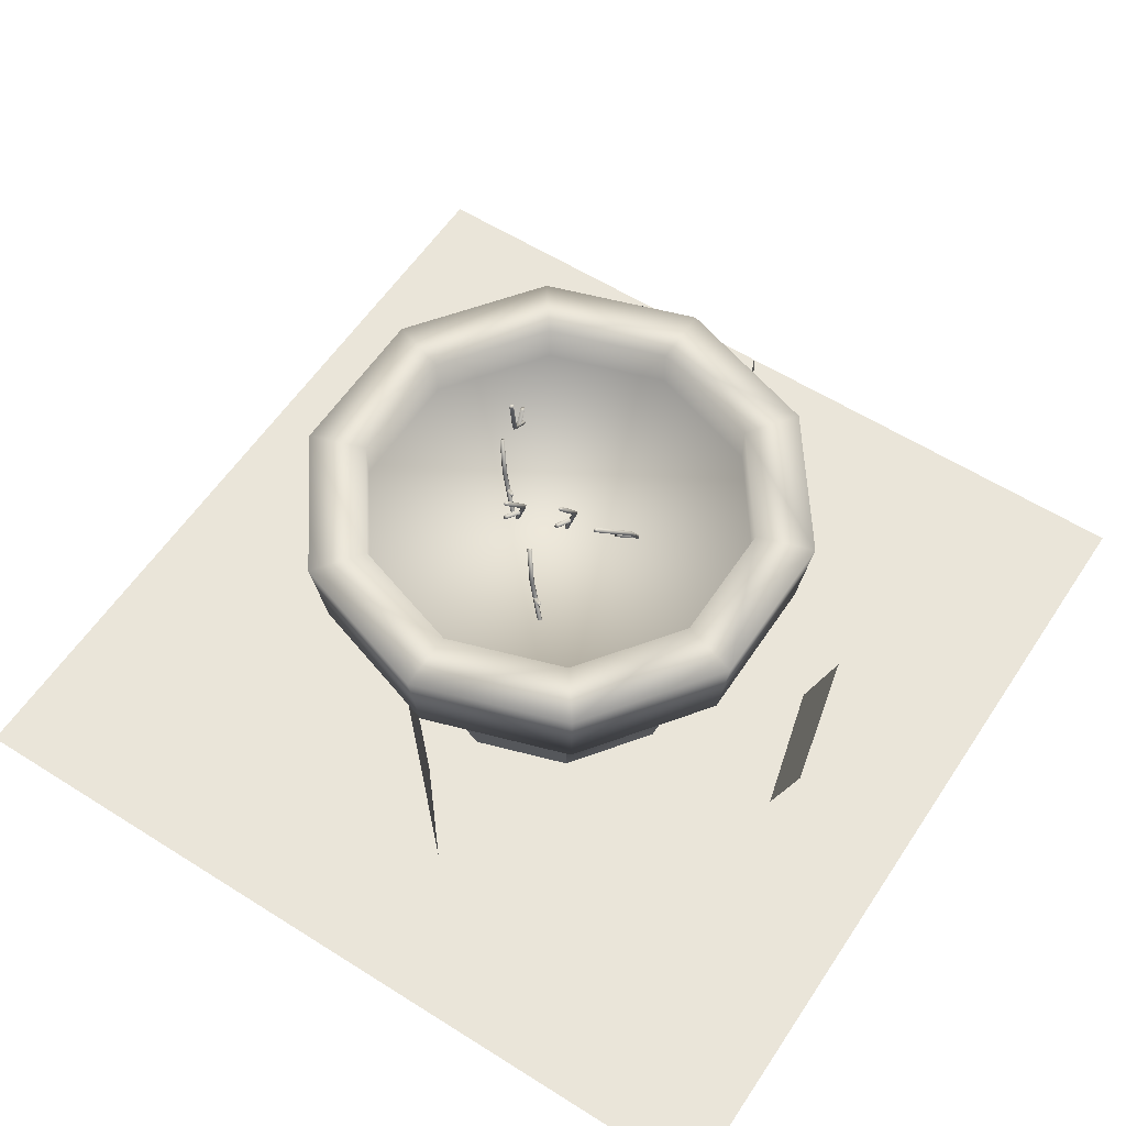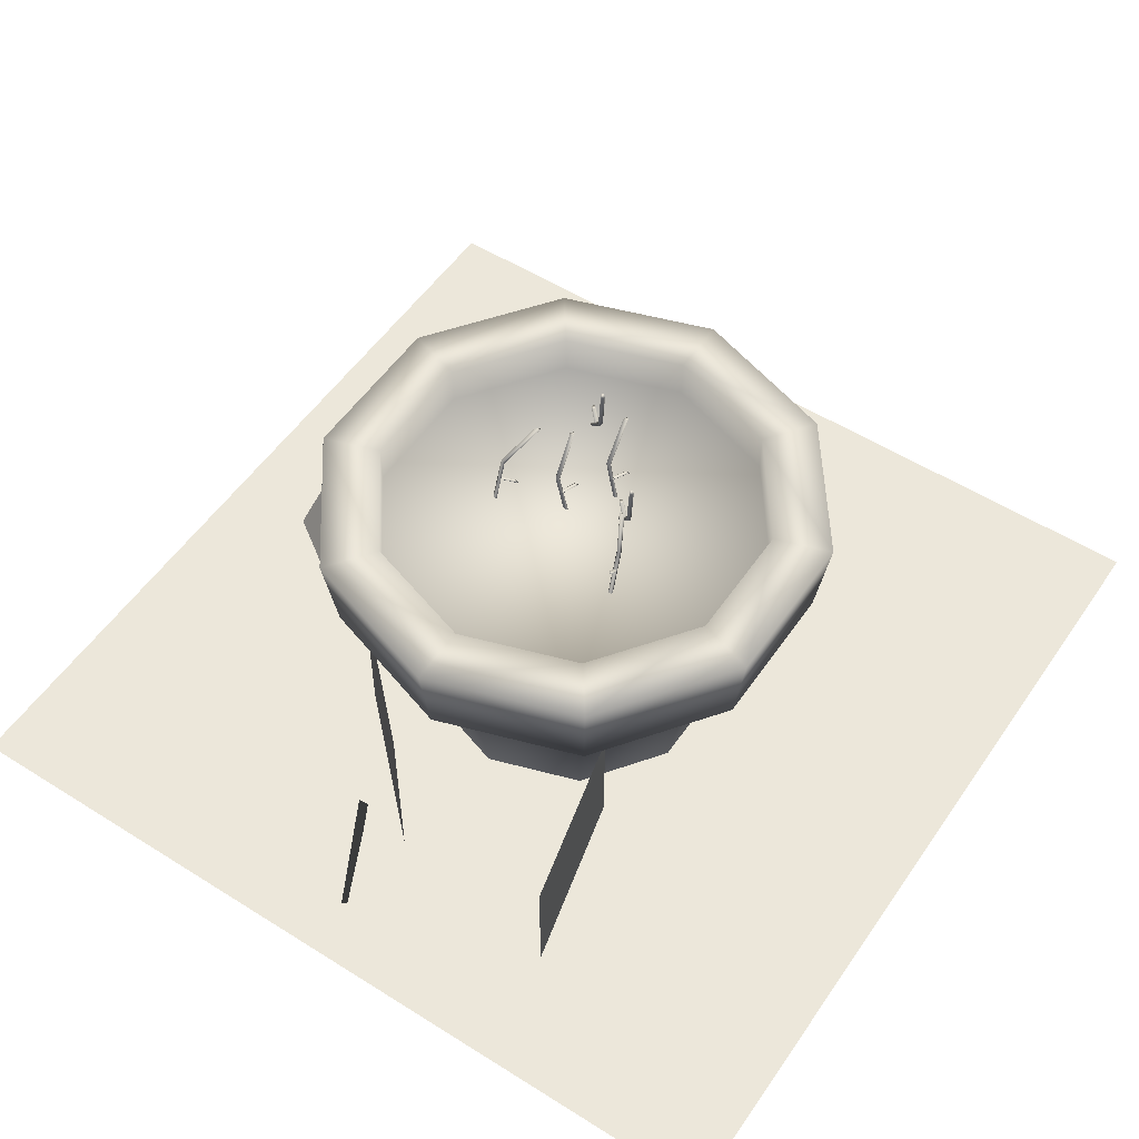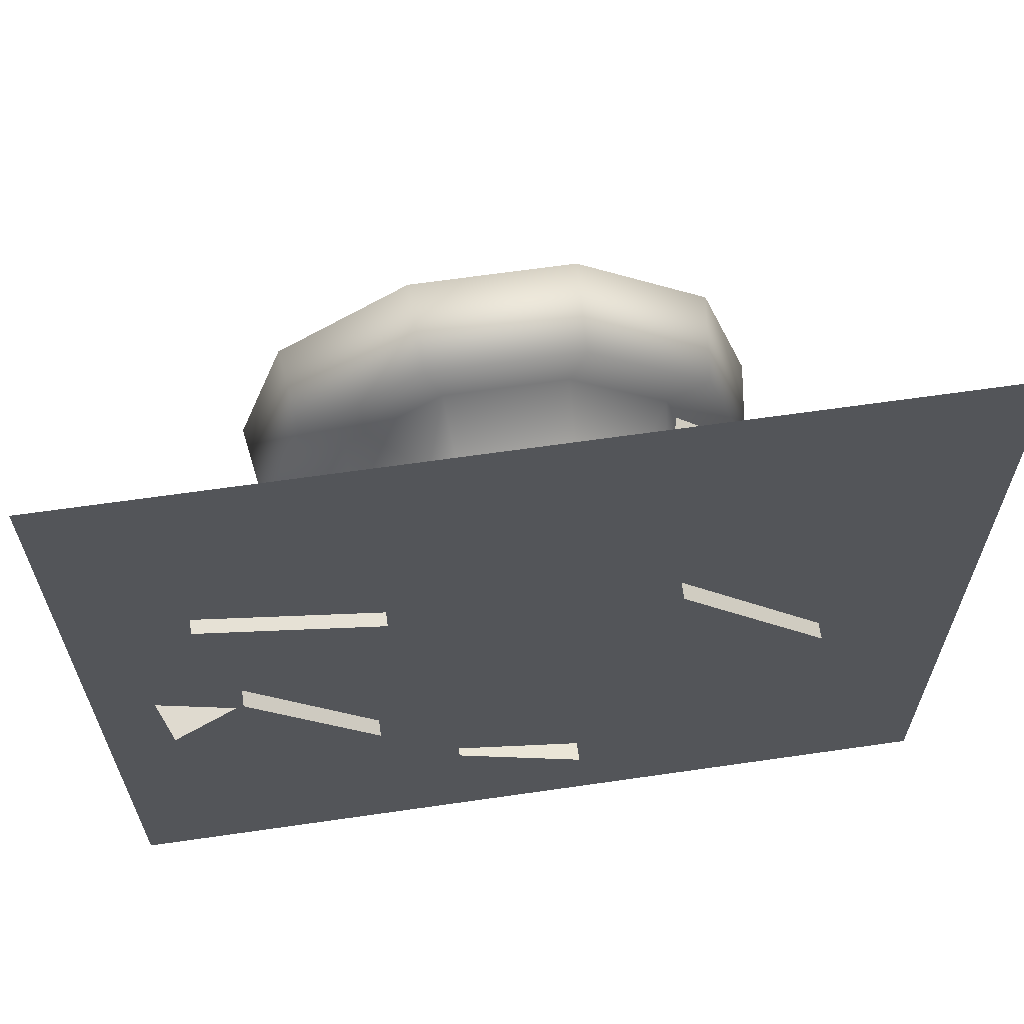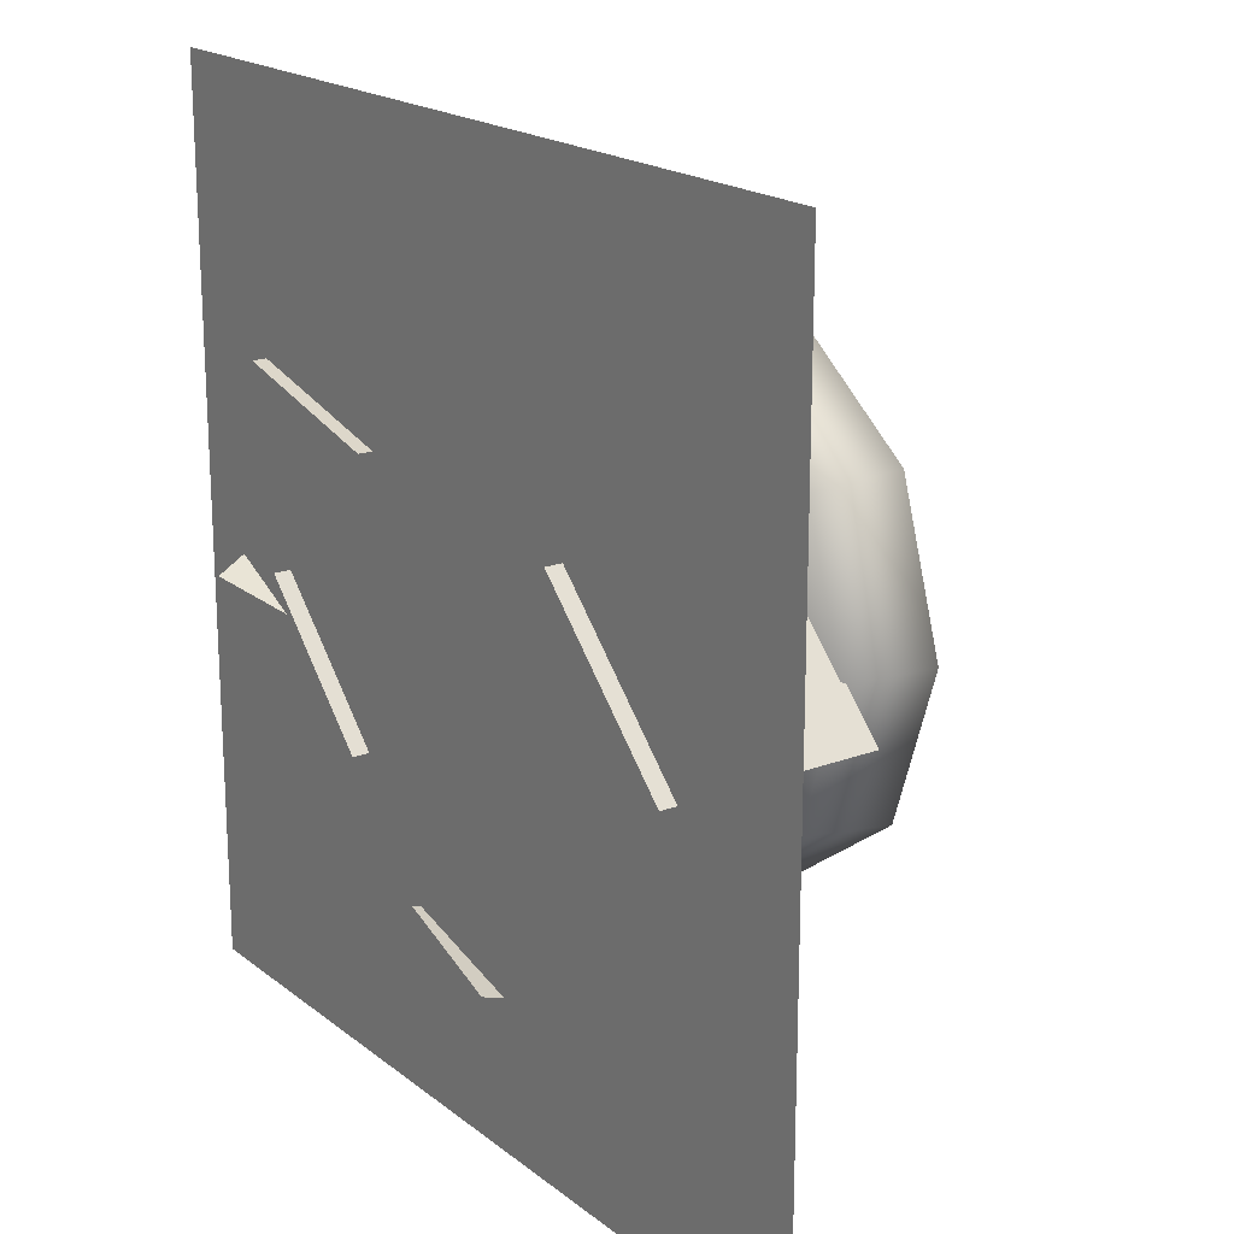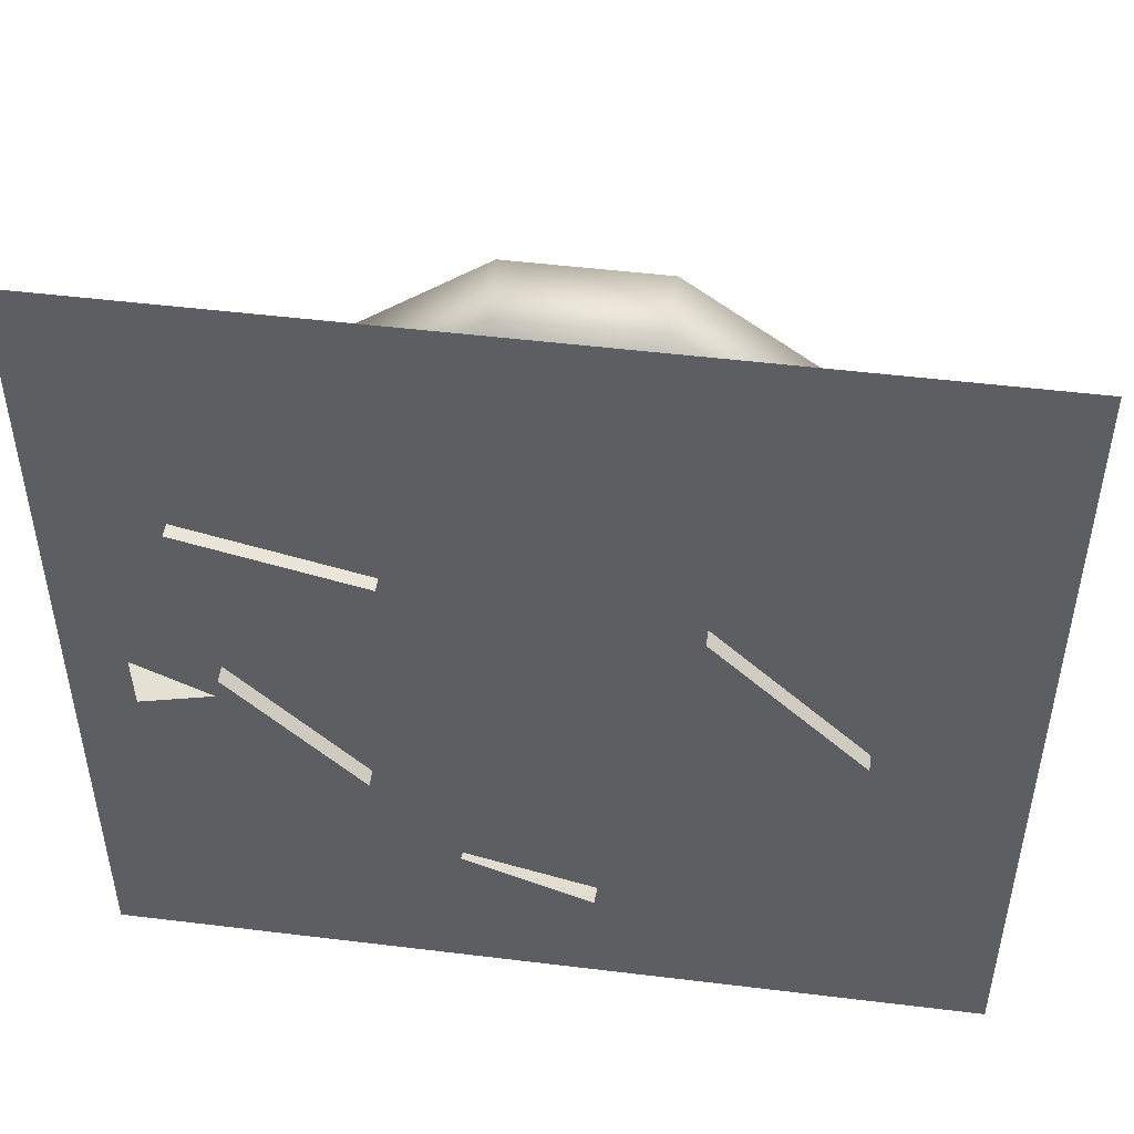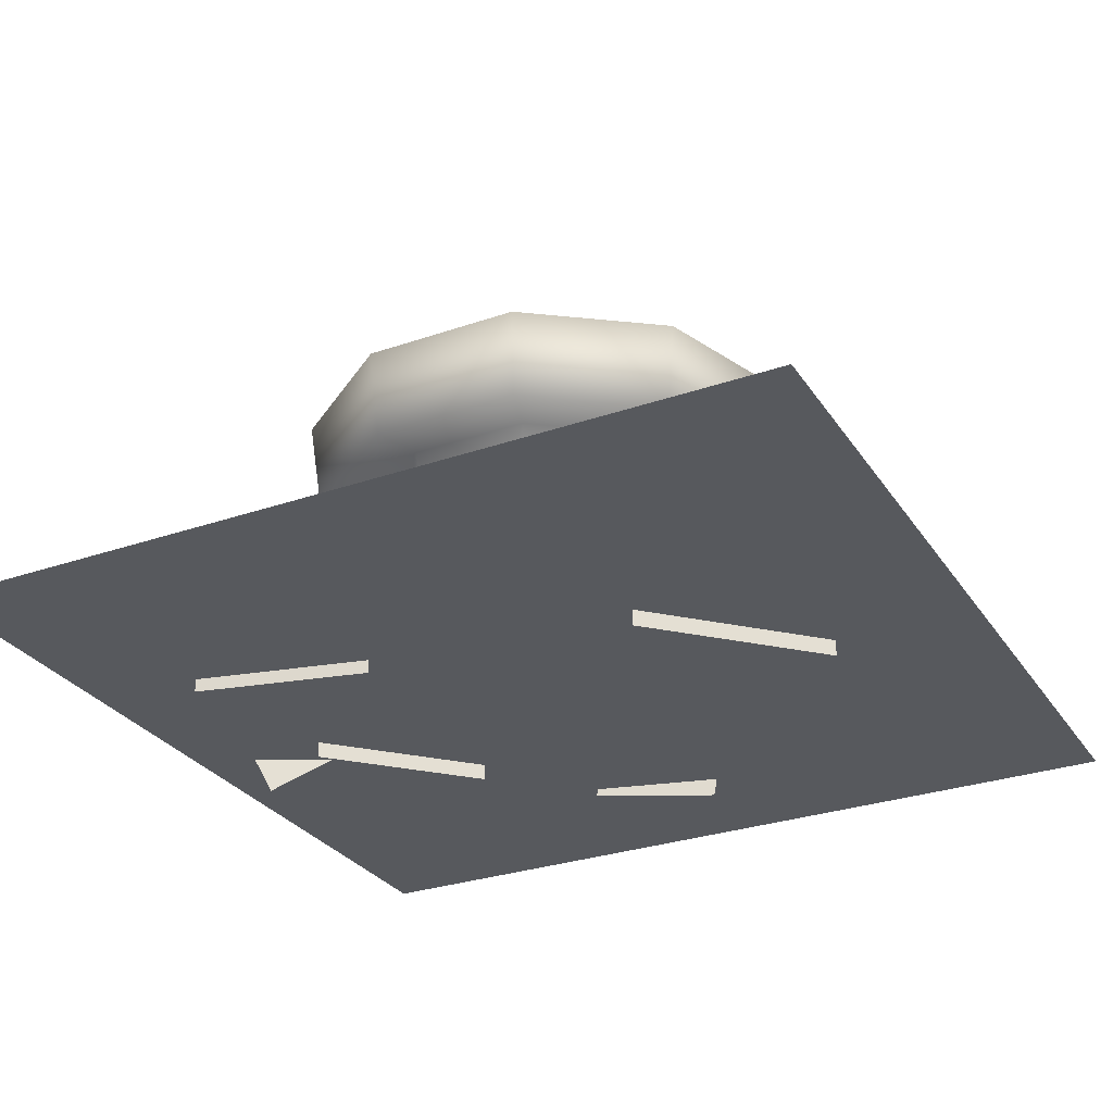
<metadata>
{"format":"obj","ext":"obj","renderer":"f3d","projection":"perspective","resolution":1024,"background":"white","views":[{"elev":58.1,"azim":123.2,"up":"+Y"},{"elev":53.8,"azim":-56.2,"up":"+Y"},{"elev":64.5,"azim":-8.3,"up":"+Z"},{"elev":19.2,"azim":54.7,"up":"+Z"},{"elev":49.4,"azim":7.7,"up":"+Z"},{"elev":-29.1,"azim":27.2,"up":"+Y"}]}
</metadata>
<code>
o Stylizedplants_model.002
v 32.29 2.318 5.823
v 30.72 2.318 0.9816
v 32.28 12.16 -0.1511
v 34.22 12.16 5.823
v 26.6 2.318 -2.011
v 27.19 12.16 -3.844
v 21.51 2.318 -2.011
v 20.91 12.16 -3.844
v 17.39 2.318 0.9816
v 15.83 12.16 -0.1511
v 15.81 2.318 5.823
v 13.89 12.16 5.823
v 17.39 2.318 10.67
v 15.83 12.16 11.8
v 21.51 2.318 13.66
v 20.91 12.16 15.49
v 26.6 2.318 13.66
v 27.19 12.16 15.49
v 30.72 2.318 10.67
v 32.28 12.16 11.8
v 34.41 12.16 -1.701
v 34.96 16.78 -2.103
v 37.54 16.78 5.823
v 36.85 12.16 5.823
v 28.01 12.16 -6.351
v 28.22 16.78 -7.002
v 20.1 12.16 -6.351
v 19.89 16.78 -7.002
v 13.7 12.16 -1.701
v 13.14 16.78 -2.103
v 11.25 12.16 5.824
v 10.57 16.78 5.824
v 13.7 12.16 13.35
v 13.14 16.78 13.75
v 20.1 12.16 18
v 19.89 16.78 18.65
v 28.01 12.16 18
v 28.22 16.78 18.65
v 34.41 12.16 13.35
v 34.96 16.78 13.75
v 34.45 14.57 5.823
v 32.46 14.57 -0.2859
v 27.26 14.57 -4.062
v 20.84 14.57 -4.062
v 15.64 14.57 -0.2859
v 13.66 14.57 5.824
v 15.64 14.57 11.93
v 20.84 14.57 15.71
v 27.26 14.57 15.71
v 32.46 14.57 11.93
v 32.46 16.78 -0.2859
v 34.45 16.78 5.823
v 27.26 16.78 -4.062
v 20.84 16.78 -4.062
v 15.64 16.78 -0.2859
v 13.66 16.78 5.824
v 15.64 16.78 11.93
v 20.84 16.78 15.71
v 27.26 16.78 15.71
v 32.46 16.78 11.93
v 39.07 12.38 3.701
v 39.07 1.43 3.701
v 31.32 1.43 11.45
v 31.32 12.38 11.45
v 1.451 2.313 -17.04
v 1.451 2.313 28.15
v 46.64 2.313 28.15
v 46.64 2.313 -17.04
v 28.72 18.81 4.362
v 28.96 16.28 4.254
v 29.11 16.29 4.265
v 29.16 16.31 4.13
v 29.76 16.14 3.135
v 25.16 16.36 7.869
v 27.55 19.69 6.638
v 26.08 16.64 6.697
v 26.15 16.6 6.817
v 26.08 16.65 6.935
v 25.96 16.72 6.888
v 25.96 16.72 6.741
v 24.56 16.54 8.864
v 24.51 16.51 8.999
v 24.36 16.5 8.988
v 24.11 19.04 9.096
v 24.23 19.14 9.026
v 24.34 19.14 9.121
v 3.284 5.123 5.576
v 5.362 0.4912 4.199
v 9.625 2.954 2.349
v 7.546 7.586 3.725
v 29.8 16.12 3.277
v 29.94 16.14 3.288
v 30 16.16 3.153
v 29.88 16.16 3.058
v 28.95 18.92 4.386
v 28.83 18.92 4.292
v 26.2 17.53 6.646
v 26.09 17.61 6.599
v 26.09 17.61 6.451
v 27.67 19.61 6.447
v 29.81 14.68 3.24
v 29.96 14.7 3.252
v 30.01 14.72 3.117
v 29.9 14.72 3.022
v 29.78 14.7 3.098
v 20.82 15.53 10.23
v 20.71 15.55 10.14
v 20.59 15.59 10.22
v 20.63 15.59 10.36
v 20.77 15.55 10.37
v 25.28 16.38 7.792
v 25.39 16.38 7.887
v 25.34 16.36 8.022
v 25.19 16.35 8.011
v 24.32 16.51 8.846
v 24.45 16.54 8.77
v 24.41 15.76 4.678
v 24.43 15.76 4.825
v 24.55 15.68 4.856
v 24.61 15.64 4.729
v 24.53 15.69 4.619
v 25.85 18.81 4.525
v 26.21 17.53 6.408
v 26.28 17.49 6.528
v 27.52 19.65 6.489
v 24.15 18.97 9.234
v 24.3 19.04 9.25
v 24.71 15.79 8.385
v 24.83 15.81 8.309
v 24.95 15.81 8.403
v 24.89 15.79 8.538
v 25.92 15.58 7.044
v 25.99 15.54 7.164
v 25.92 15.59 7.282
v 25.8 15.66 7.235
v 25.8 15.66 7.087
v 27.79 19.64 6.57
v 29.35 15.55 3.793
v 29.49 15.57 3.804
v 29.55 15.59 3.669
v 29.44 15.59 3.574
v 29.31 15.57 3.651
v 28.9 18.81 4.515
v 28.76 18.75 4.5
v 29.05 16.31 4.035
v 28.93 16.29 4.112
v 24.75 15.77 8.527
v 25.17 14.92 7.833
v 25.3 14.94 7.756
v 25.41 14.94 7.851
v 25.36 14.92 7.986
v 25.21 14.9 7.975
v 27.72 19.68 6.688
v 26.91 16.64 7.283
v 26.83 16.69 7.401
v 26.72 16.77 7.353
v 26.72 16.77 7.206
v 26.84 16.69 7.162
v 15.71 12.21 -1.737
v 15.71 1.442 -1.738
v 9.03 1.442 5.155
v 9.03 12.21 5.155
v 26.76 7.061 -11.06
v 26.59 1.182 -9.174
v 19.9 1.842 -7.593
v 20.07 7.722 -9.475
v 7.516 8.783 14.85
v 7.516 1.584 14.85
v 16.76 1.584 12.63
v 16.76 8.783 12.63
v 21.57 16.34 9.999
v 21.45 16.36 9.908
v 21.34 16.4 9.989
v 21.38 16.4 10.13
v 21.52 16.37 10.14
v 22.56 19.54 9.54
v 22.66 19.47 9.635
v 22.45 19.65 9.616
v 22.49 19.66 9.757
v 22.62 19.54 9.769
v 22.19 17.02 9.808
v 22.08 17.04 9.717
v 21.96 17.08 9.798
v 22 17.08 9.939
v 22.14 17.05 9.946
v 20.95 16.97 10.16
v 20.83 16.99 10.07
v 20.72 17.02 10.15
v 20.76 17.02 10.29
v 20.9 16.99 10.3
v 24.61 16.59 4.59
v 24.48 16.66 4.559
v 24.47 16.66 4.412
v 25.95 18.74 4.32
v 24.59 16.59 4.353
v 24.67 16.54 4.463
v 25.81 18.76 4.379
v 24.46 14.61 4.938
v 24.54 14.56 5.048
v 24.48 14.6 5.175
v 24.36 14.68 5.144
v 24.34 14.68 4.997
v 26.08 18.76 4.431
v 26.02 18.8 4.557
v 25.42 15.71 5.114
v 25.35 15.75 5.241
v 25.23 15.82 5.209
v 25.21 15.82 5.062
v 25.33 15.76 5.003
v 25.76 18.06 2.417
v 23.99 16.55 1.369
v 23.91 16.56 1.494
v 23.97 16.46 1.585
v 24.01 15.48 2.242
v 23.91 15.59 2.229
v 23.83 15.6 2.354
v 23.89 15.49 2.445
v 24 15.42 2.376
v 25.69 18.13 2.656
v 25.8 18.06 2.587
v 22.96 14.76 1.525
v 22.89 14.77 1.651
v 22.94 14.67 1.742
v 23.05 14.6 1.672
v 23.06 14.66 1.539
v 23.52 15.74 1.44
v 23.45 15.74 1.565
v 23.5 15.64 1.656
v 23.61 15.57 1.587
v 23.62 15.63 1.453
v 25.58 18.18 2.529
v 25.63 18.14 2.381
v 24.08 16.39 1.516
v 24.09 16.45 1.382
f 1 2 3 4
f 2 5 6 3
f 5 7 8 6
f 7 9 10 8
f 9 11 12 10
f 11 13 14 12
f 13 15 16 14
f 15 17 18 16
f 17 19 20 18
f 19 1 4 20
f 21 22 23 24
f 25 26 22 21
f 27 28 26 25
f 29 30 28 27
f 31 32 30 29
f 33 34 32 31
f 35 36 34 33
f 37 38 36 35
f 39 40 38 37
f 24 23 40 39
f 41 42 43 44 45 46 47 48 49 50
f 4 3 21 24
f 3 6 25 21
f 6 8 27 25
f 8 10 29 27
f 10 12 31 29
f 12 14 33 31
f 14 16 35 33
f 16 18 37 35
f 18 20 39 37
f 20 4 24 39
f 23 22 51 52
f 22 26 53 51
f 26 28 54 53
f 28 30 55 54
f 30 32 56 55
f 32 34 57 56
f 34 36 58 57
f 36 38 59 58
f 38 40 60 59
f 40 23 52 60
f 52 51 42 41
f 51 53 43 42
f 53 54 44 43
f 54 55 45 44
f 55 56 46 45
f 56 57 47 46
f 57 58 48 47
f 58 59 49 48
f 59 60 50 49
f 60 52 41 50
f 61 62 63 64
f 65 66 67 68
f 152 151 131 147
f 151 150 130 131
f 142 138 70 146
f 105 101 138 142
f 148 152 147 128
f 128 147 83 115
f 87 88 89 90
f 127 82 81 86
f 126 83 82 127
f 130 129 111 112
f 129 128 74 111
f 131 130 112 113
f 128 147 114 74
f 150 149 129 130
f 149 148 128 129
f 140 141 94 93
f 144 70 71 143
f 141 142 73 94
f 143 71 72 95
f 129 128 115 116
f 130 129 116 81
f 102 103 140 139
f 101 102 139 138
f 84 115 83 126
f 85 116 115 84
f 126 127 86 85 84
f 86 81 116 85
f 131 130 81 82
f 147 131 82 83
f 114 113 112 111 74
f 147 131 113 114
f 159 160 161 162
f 163 164 165 166
f 167 168 169 170
f 171 172 182 181
f 172 173 183 182
f 173 174 184 183
f 174 175 185 184
f 175 171 181 185
f 110 106 171 175
f 109 110 175 174
f 108 109 174 173
f 107 108 173 172
f 106 107 172 171
f 177 181 182 176
f 176 182 183 178
f 178 183 184 179
f 179 184 185 180
f 180 185 181 177
f 177 176 178 179 180
f 175 171 186 190
f 174 175 190 189
f 173 174 189 188
f 172 173 188 187
f 171 172 187 186
f 186 187 188 189 190
f 139 140 93 92
f 142 138 91 73
f 103 104 141 140
f 104 105 142 141
f 141 142 146 145
f 140 141 145 72
f 69 146 70 144
f 96 145 146 69
f 144 143 95 96 69
f 95 72 145 96
f 139 140 72 71
f 138 139 71 70
f 91 92 93 94 73
f 138 139 92 91
f 76 80 99 123
f 132 136 80 76
f 78 77 154 155
f 125 99 98 75
f 77 76 158 154
f 75 98 97 153
f 135 134 78 79
f 136 135 79 80
f 79 78 155 156
f 76 80 157 158
f 134 133 77 78
f 133 132 76 77
f 77 76 123 124
f 78 77 124 97
f 100 123 99 125
f 137 124 123 100
f 125 75 153 137 100
f 153 97 124 137
f 79 78 97 98
f 80 79 98 99
f 157 156 155 154 158
f 80 79 156 157
f 121 117 193 195
f 198 202 117 121
f 119 120 205 206
f 197 193 192 122
f 120 121 209 205
f 122 192 191 204
f 201 200 119 118
f 202 201 118 117
f 118 119 206 207
f 121 117 208 209
f 200 199 120 119
f 199 198 121 120
f 120 121 195 196
f 119 120 196 191
f 194 195 193 197
f 203 196 195 194
f 197 122 204 203 194
f 204 191 196 203
f 118 119 191 192
f 117 118 192 193
f 208 207 206 205 209
f 117 118 207 208
f 230 226 211 234
f 225 221 226 230
f 228 229 218 217
f 232 211 212 231
f 229 230 214 218
f 231 212 213 219
f 222 223 228 227
f 221 222 227 226
f 227 228 217 216
f 230 226 215 214
f 223 224 229 228
f 224 225 230 229
f 229 230 234 233
f 228 229 233 213
f 210 234 211 232
f 220 233 234 210
f 232 231 219 220 210
f 219 213 233 220
f 227 228 213 212
f 226 227 212 211
f 215 216 217 218 214
f 226 227 216 215

</code>
